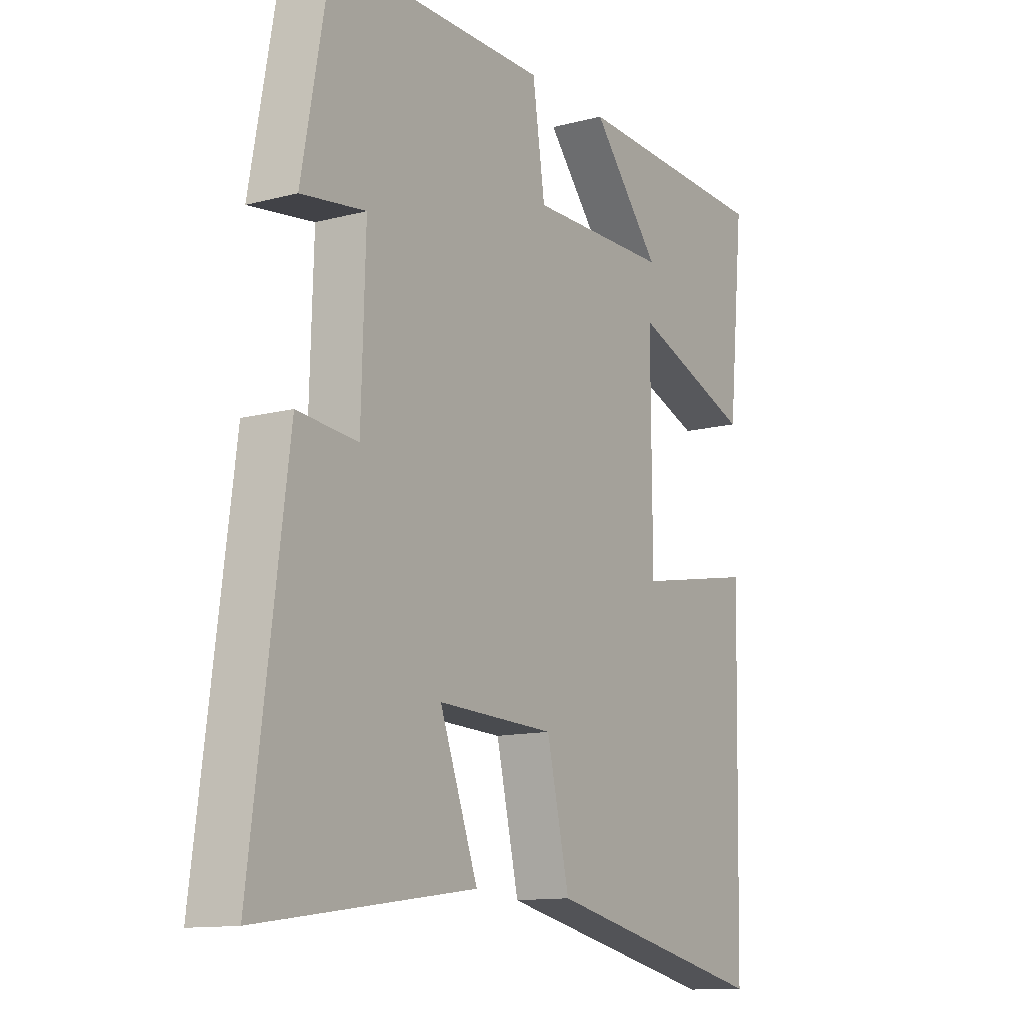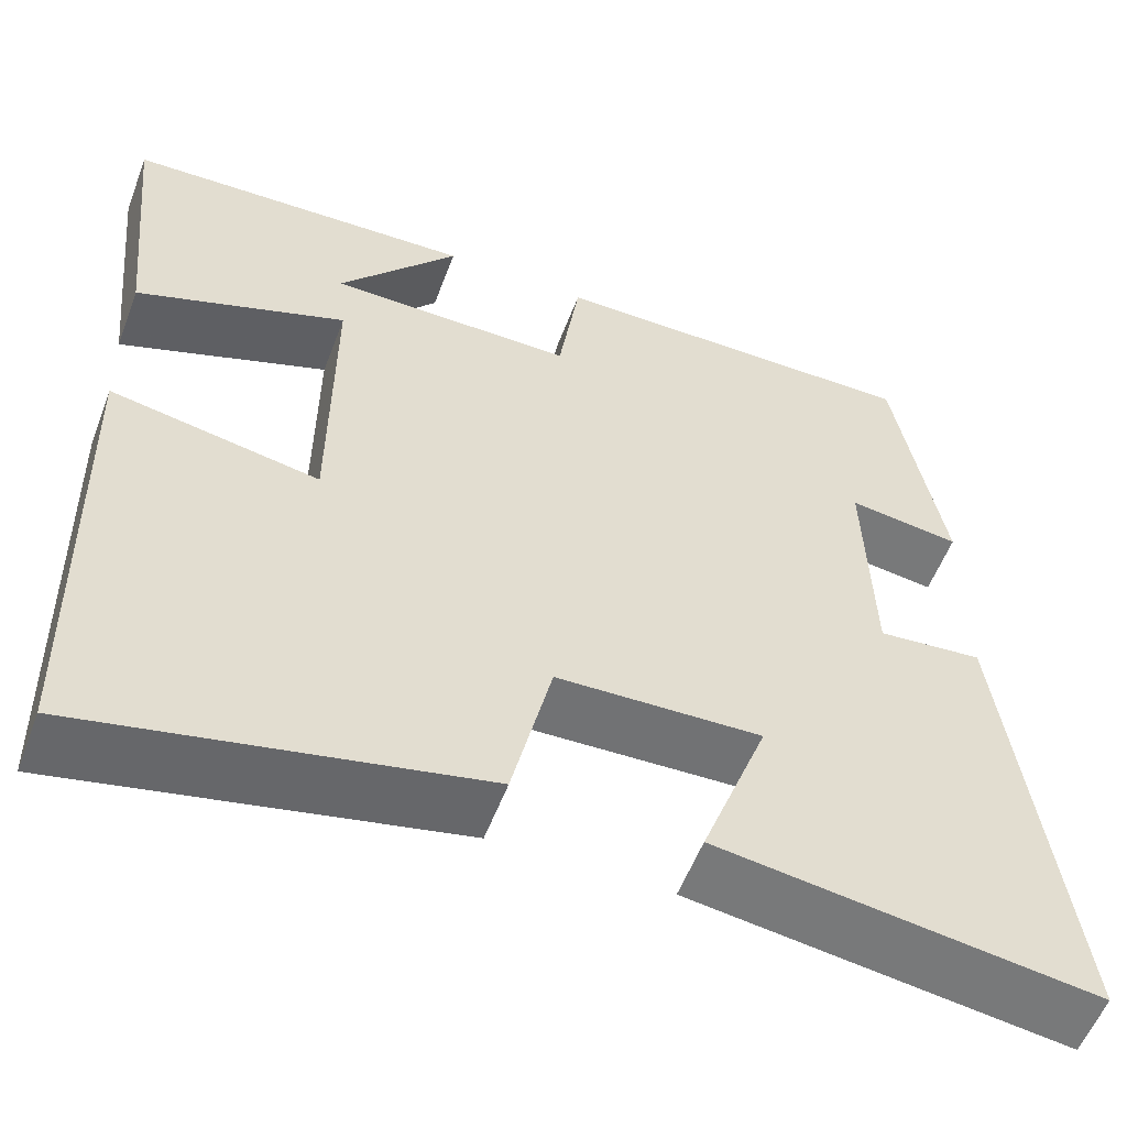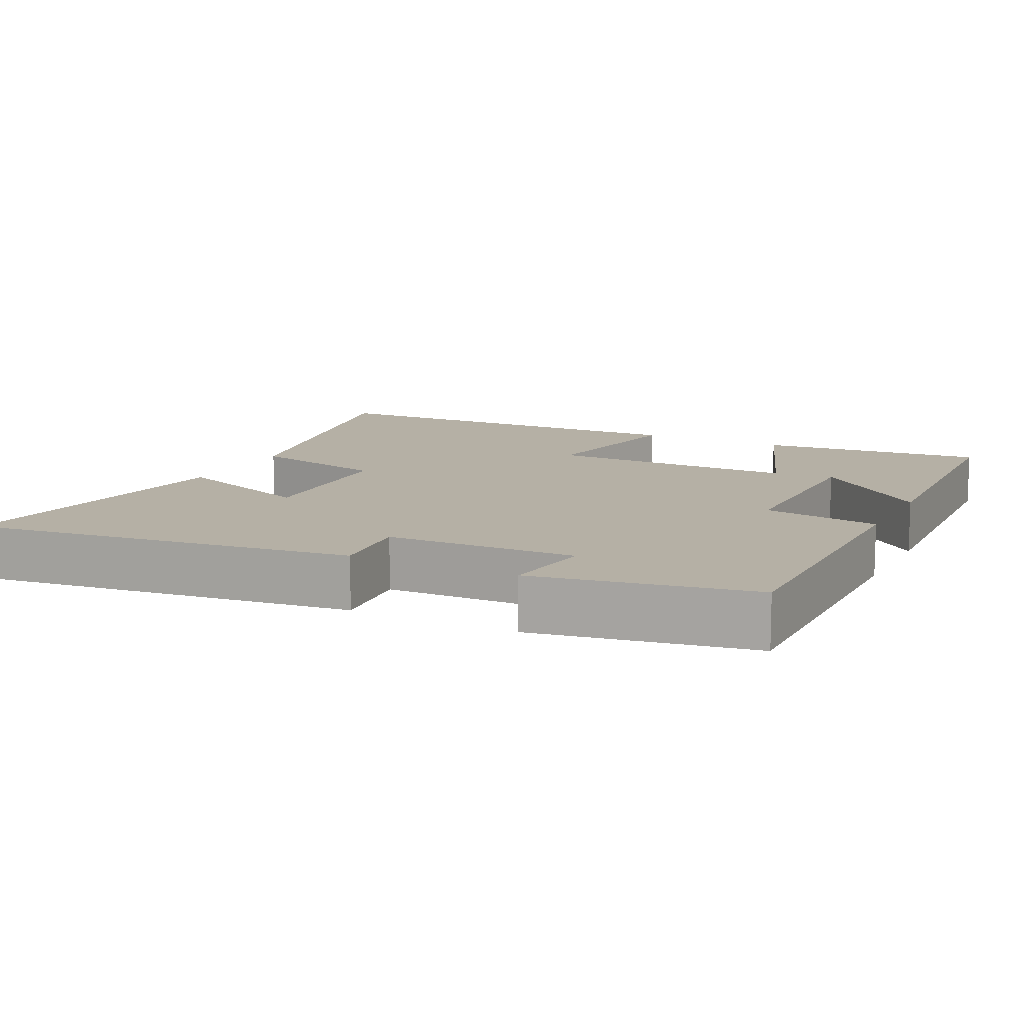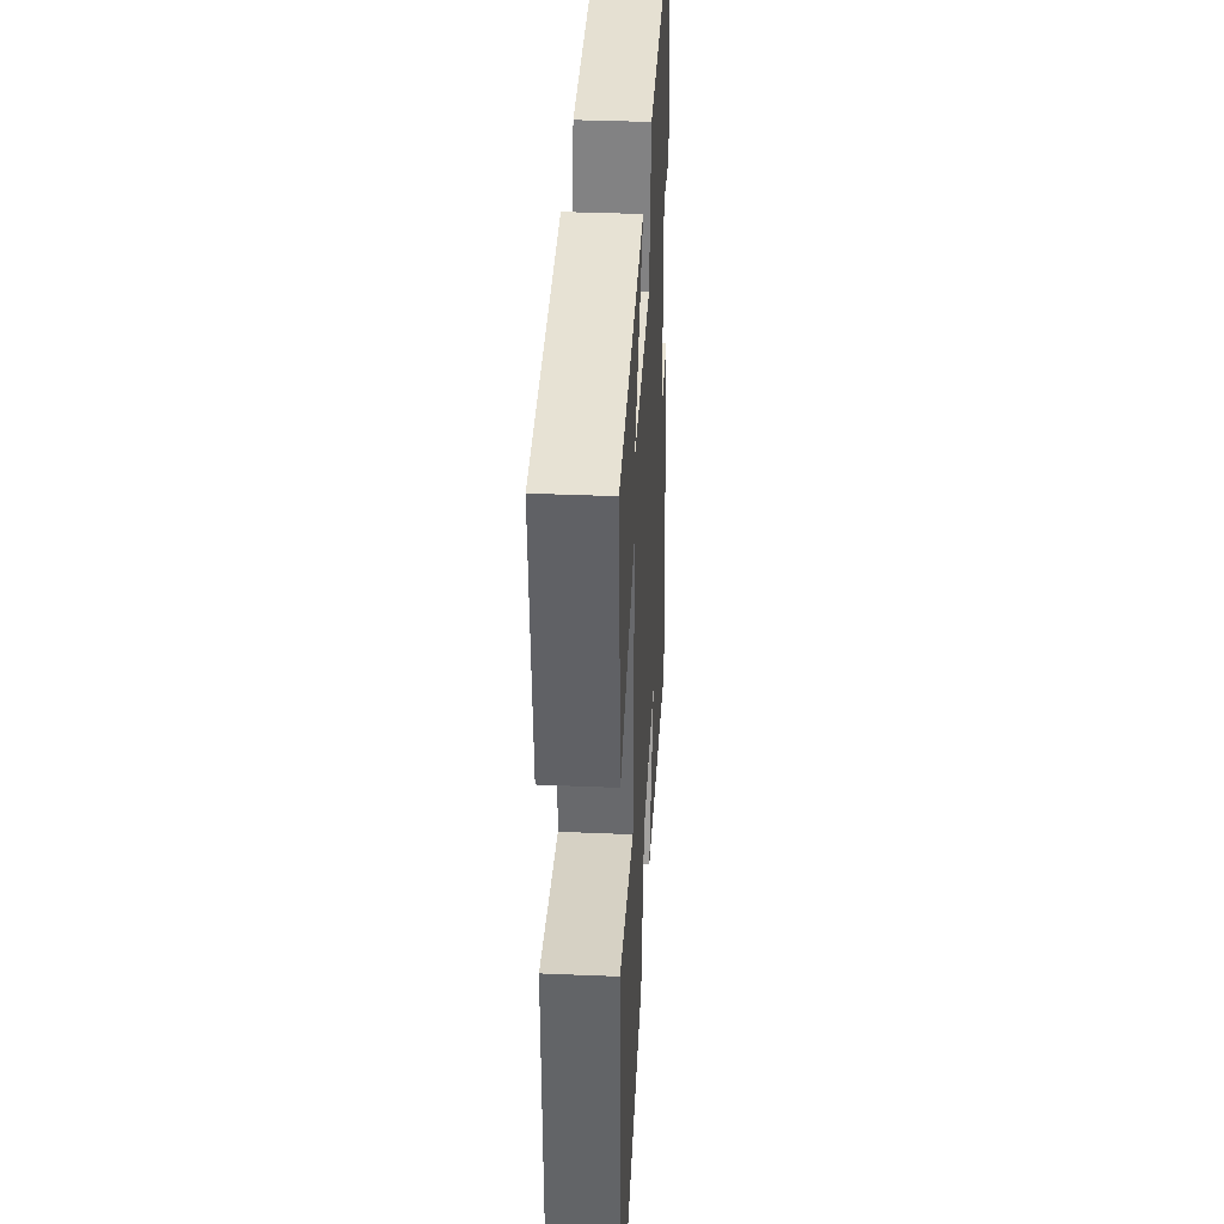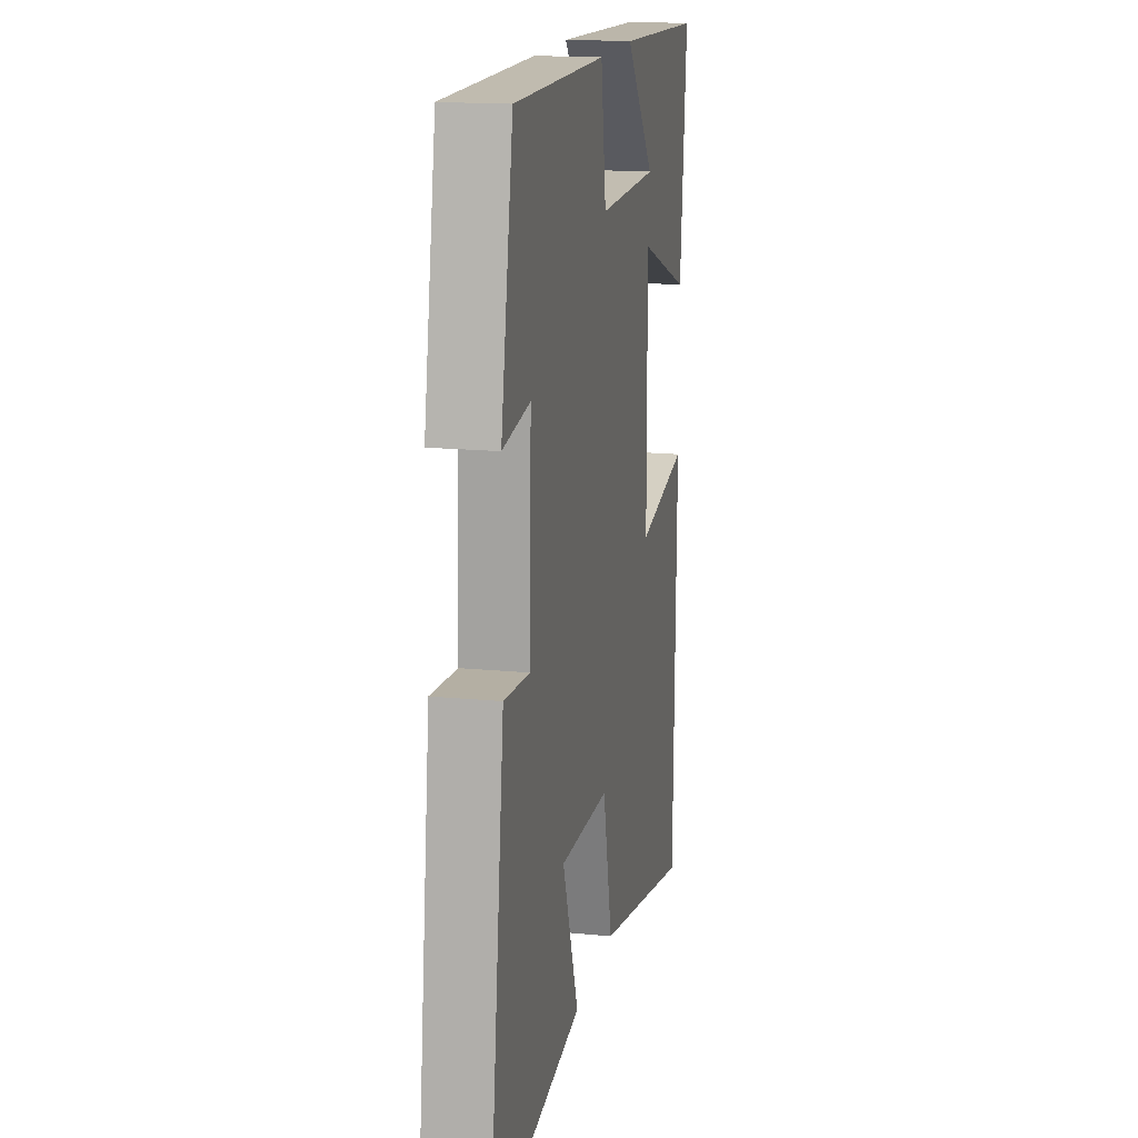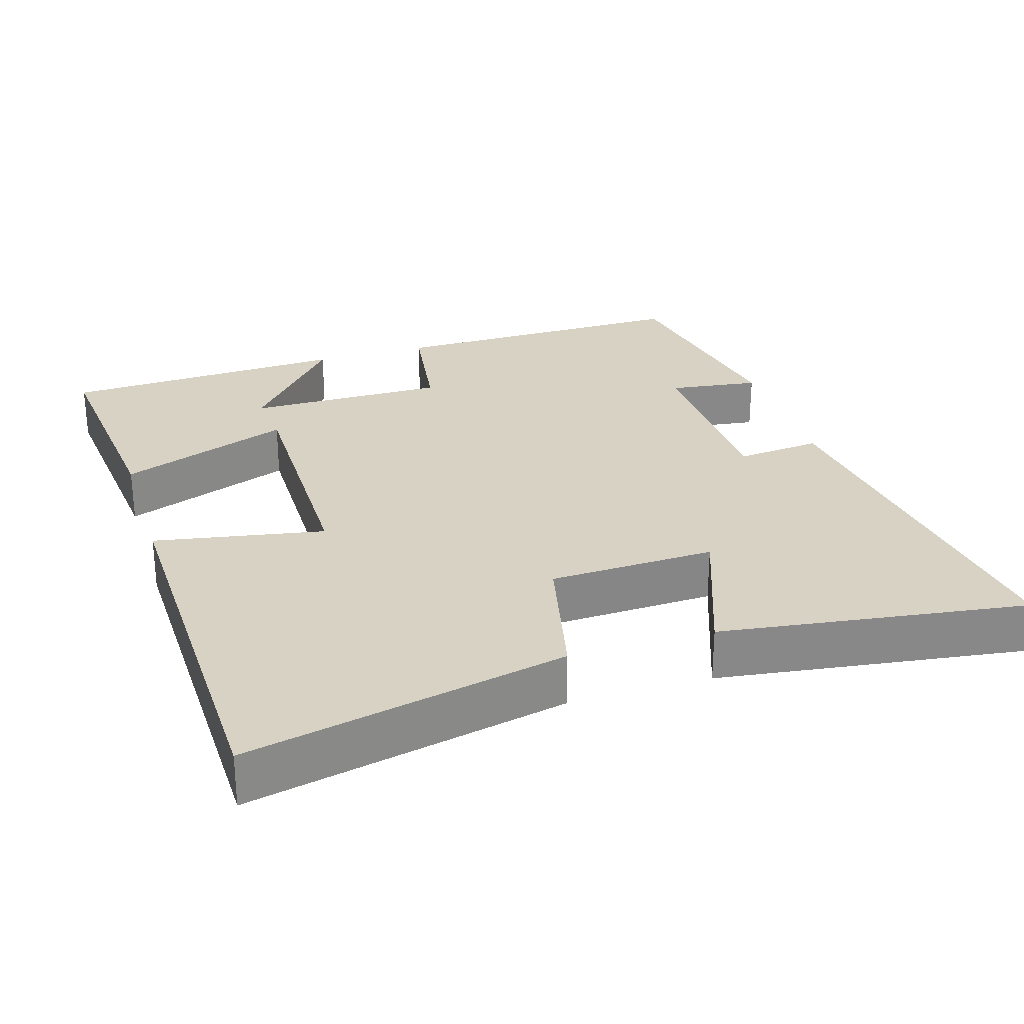
<metadata>
{"format":"obj","ext":"obj","renderer":"f3d","projection":"perspective","resolution":1024,"background":"white","views":[{"elev":-12.3,"azim":-58.1,"up":"+Z"},{"elev":-56.0,"azim":159.3,"up":"+Z"},{"elev":11.7,"azim":-63.4,"up":"+Y"},{"elev":37.3,"azim":93.1,"up":"+Z"},{"elev":16.4,"azim":-78.7,"up":"+Z"},{"elev":27.7,"azim":162.8,"up":"+Y"}]}
</metadata>
<code>
v 0.488 0.07 -0.594
v 0.049 0.07 -0.5
v 0.005 0.07 -0.309
v -0.223 0.07 -0.301
v -0.149 0.07 -0.5
v -0.569 0.07 -0.559
v -0.5 0.07 -0.03
v -0.383 0.07 -0.041
v -0.375 0.07 0.221
v -0.5 0.07 0.204
v -0.445 0.07 0.503
v -0.025 0.07 0.5
v -0.001 0.07 0.339
v 0.273 0.07 0.341
v 0.139 0.07 0.5
v 0.531 0.07 0.483
v 0.5 0.07 0.17
v 0.265 0.07 0.257
v 0.267 0.07 -0.087
v 0.5 0.07 -0.044
v 0.488 0 -0.594
v 0.049 0 -0.5
v 0.005 0 -0.309
v -0.223 0 -0.301
v -0.149 0 -0.5
v -0.569 0 -0.559
v -0.5 0 -0.03
v -0.383 0 -0.041
v -0.375 0 0.221
v -0.5 0 0.204
v -0.445 0 0.503
v -0.025 0 0.5
v -0.001 0 0.339
v 0.273 0 0.341
v 0.139 0 0.5
v 0.531 0 0.483
v 0.5 0 0.17
v 0.265 0 0.257
v 0.267 0 -0.087
v 0.5 0 -0.044
f 19 20 1 2
f 18 19 2 3
f 16 17 18
f 14 15 16
f 14 16 18
f 13 14 18 3
f 9 10 11 12
f 8 9 12 13
f 5 6 7 8
f 4 5 8
f 3 4 8 13
f 22 21 40 39
f 23 22 39 38
f 38 37 36
f 36 35 34
f 38 36 34
f 23 38 34 33
f 32 31 30 29
f 33 32 29 28
f 28 27 26 25
f 28 25 24
f 33 28 24 23
f 1 21 22 2
f 2 22 23 3
f 3 23 24 4
f 4 24 25 5
f 5 25 26 6
f 6 26 27 7
f 7 27 28 8
f 8 28 29 9
f 9 29 30 10
f 10 30 31 11
f 11 31 32 12
f 12 32 33 13
f 13 33 34 14
f 14 34 35 15
f 15 35 36 16
f 16 36 37 17
f 17 37 38 18
f 18 38 39 19
f 19 39 40 20
f 20 40 21 1

</code>
